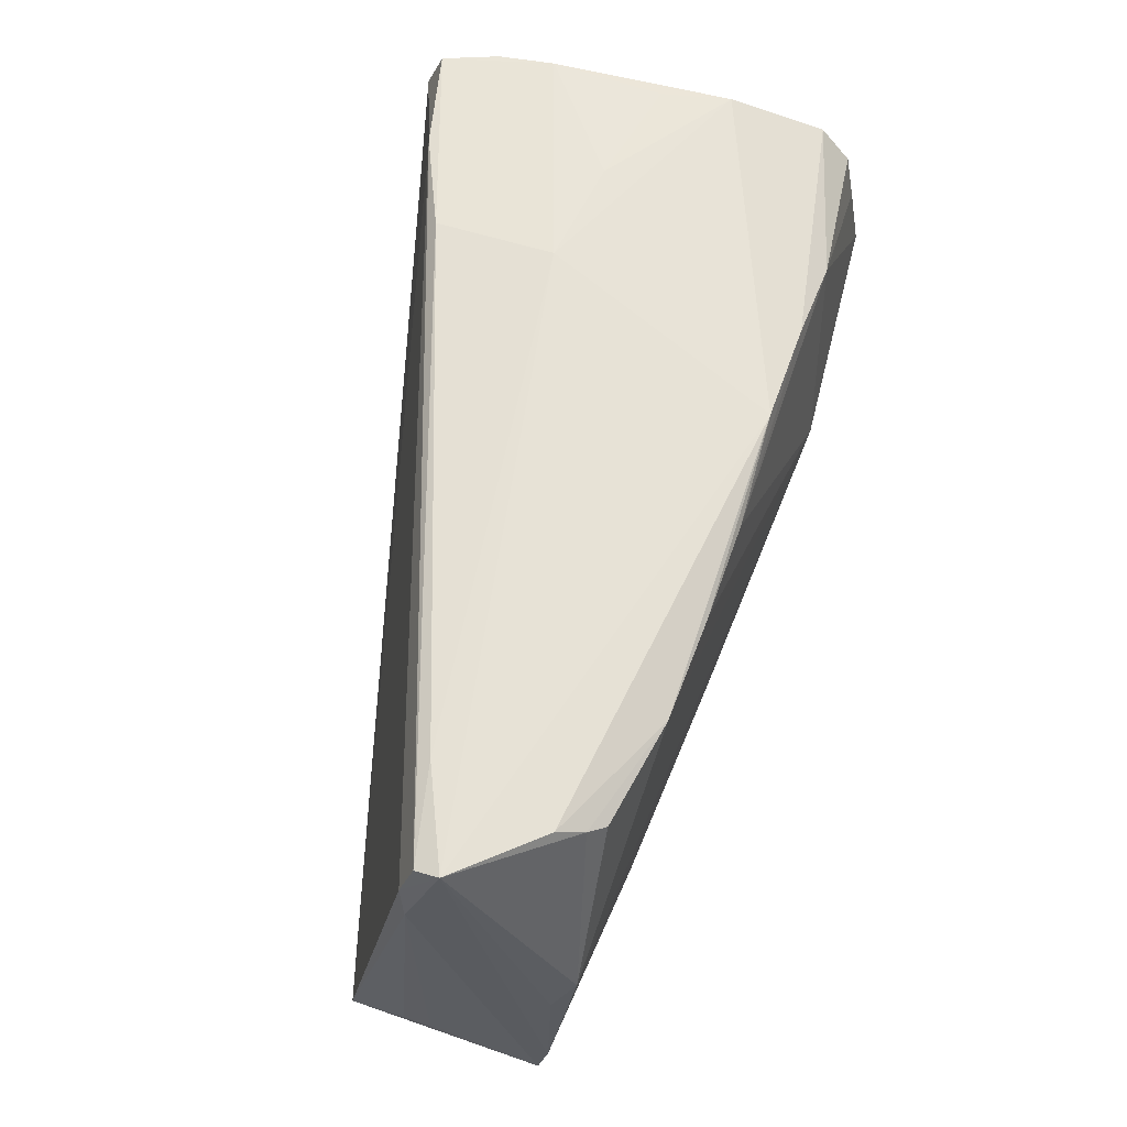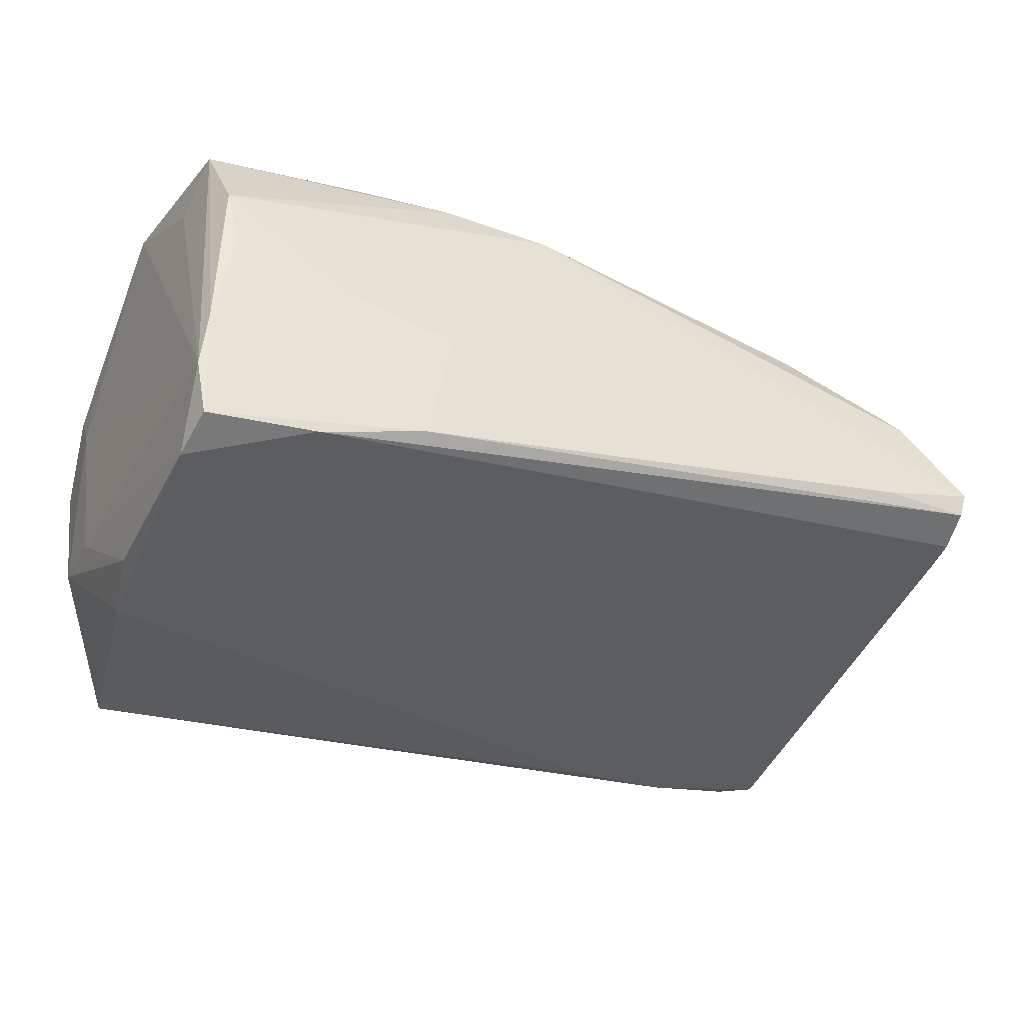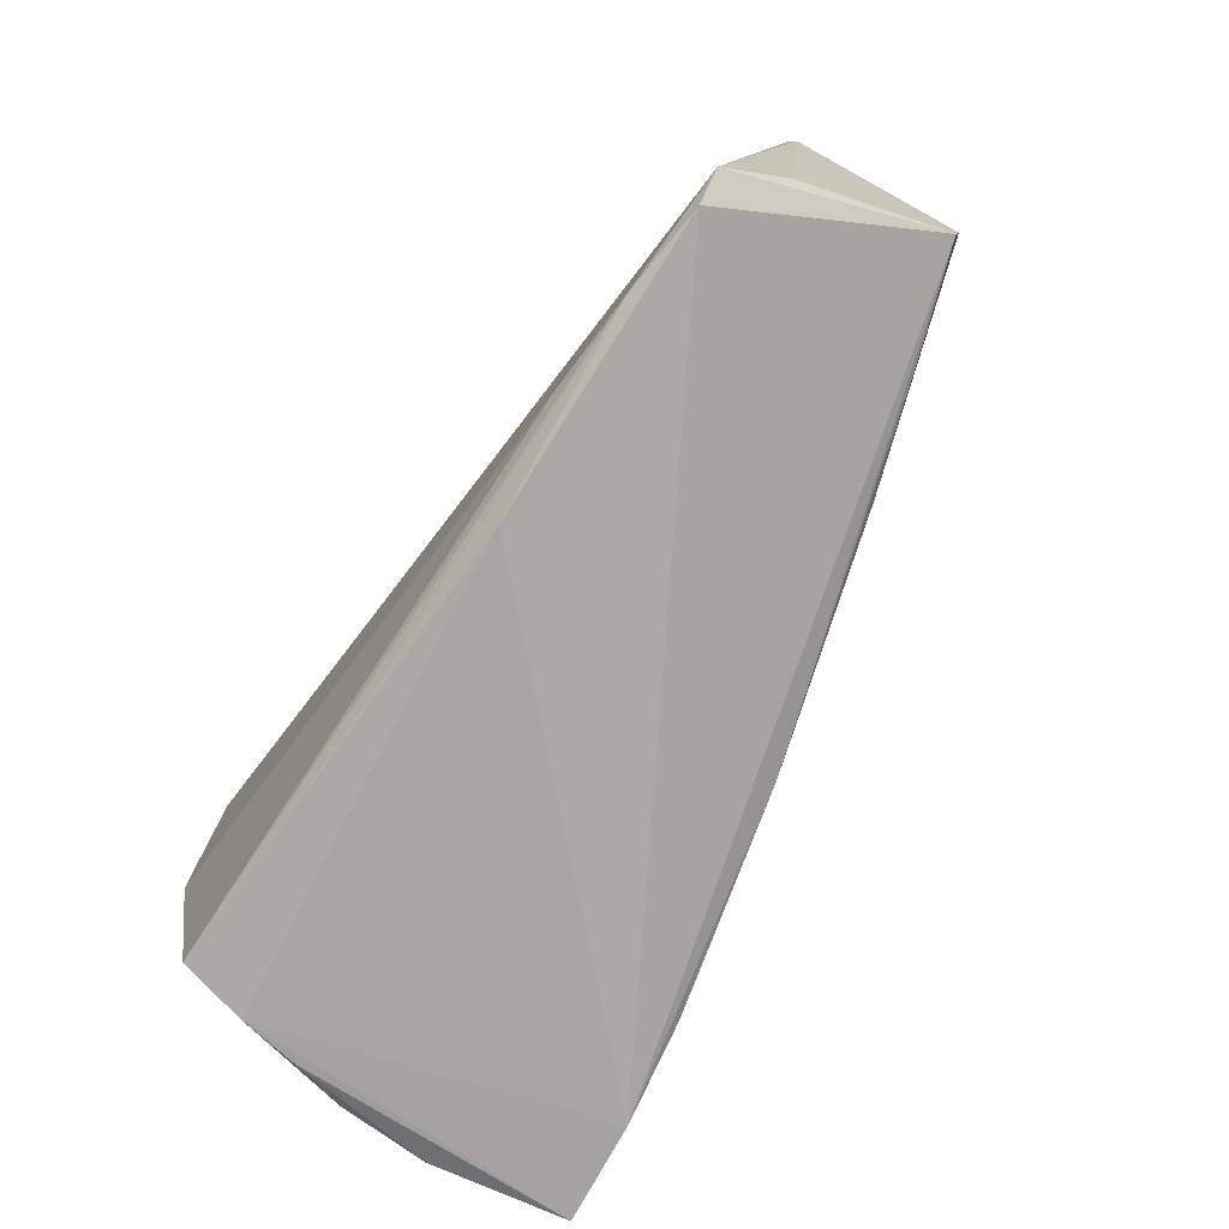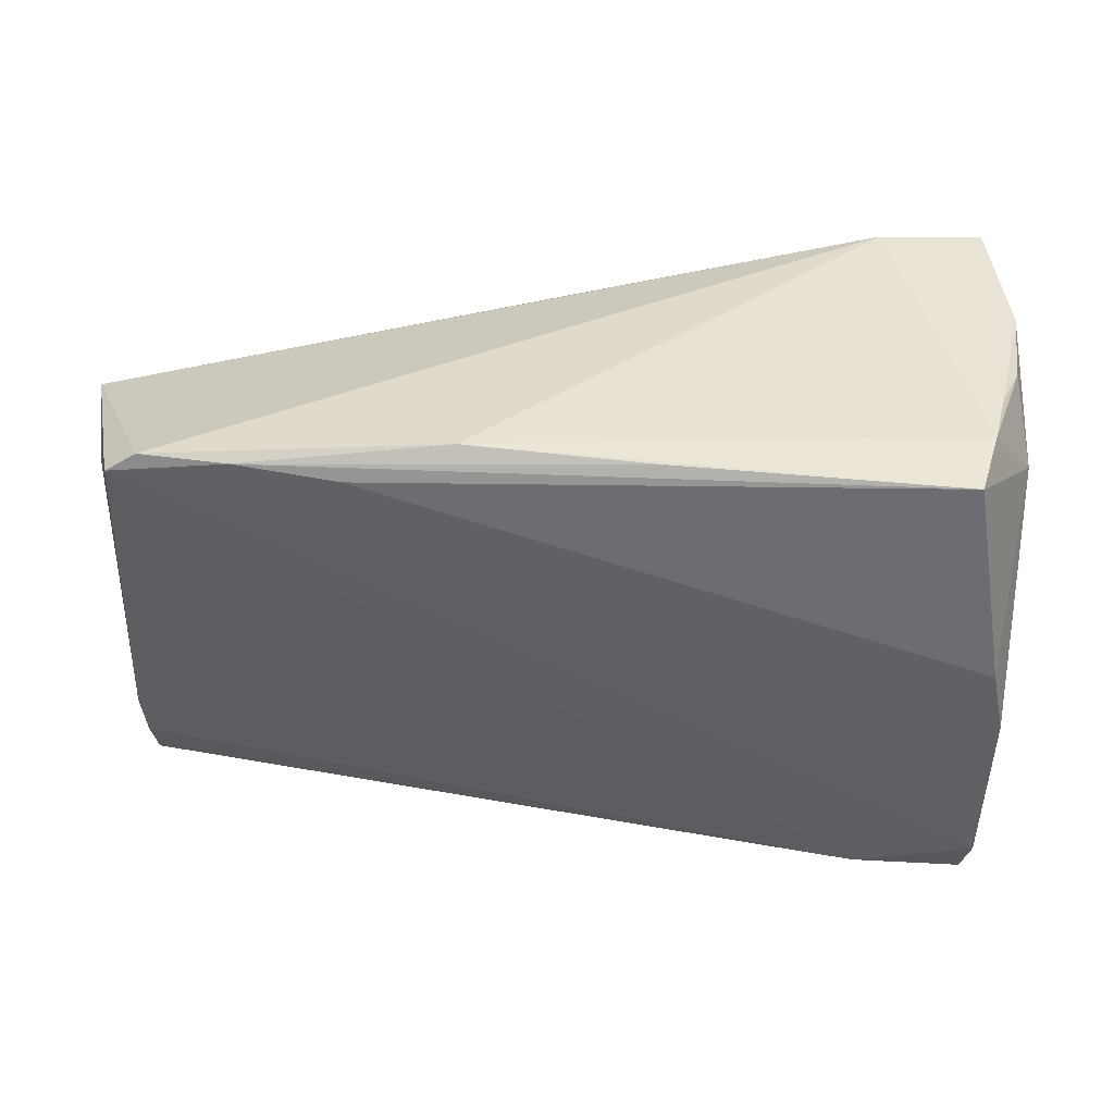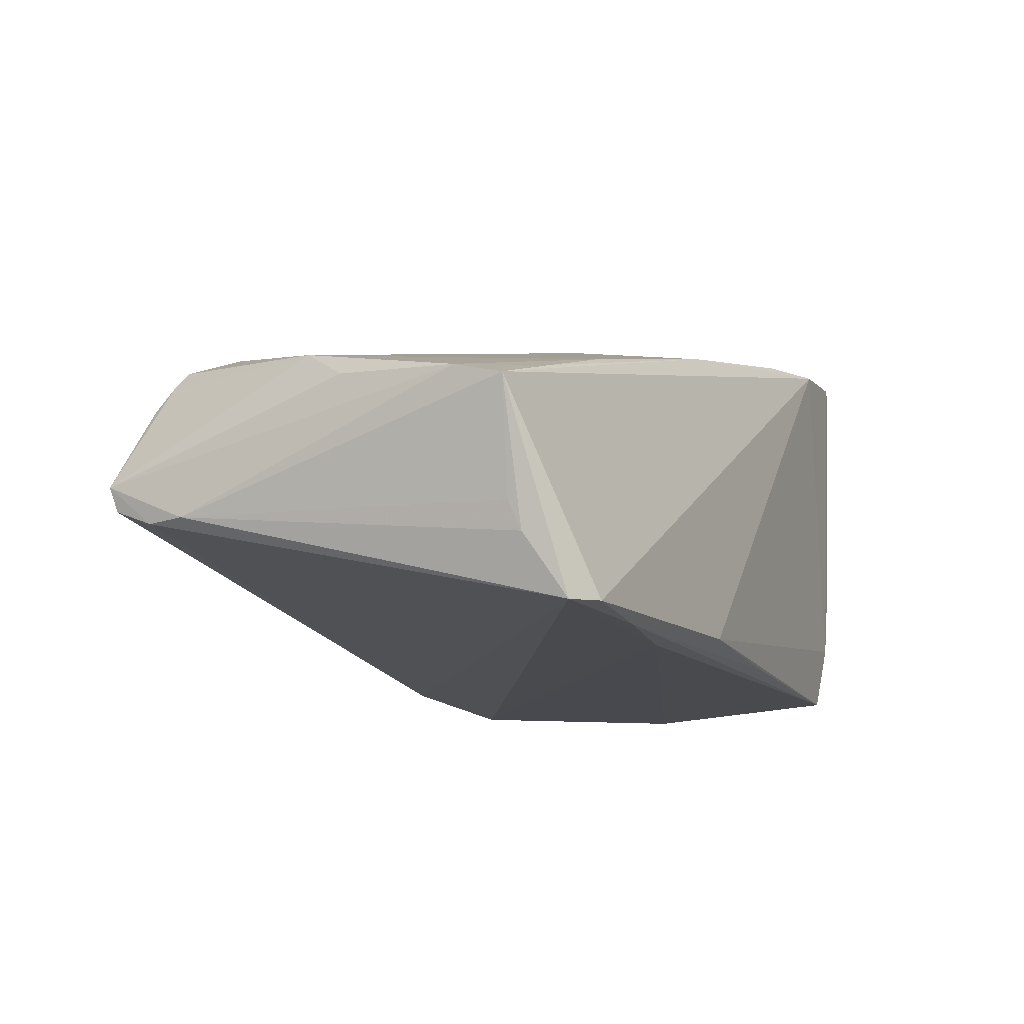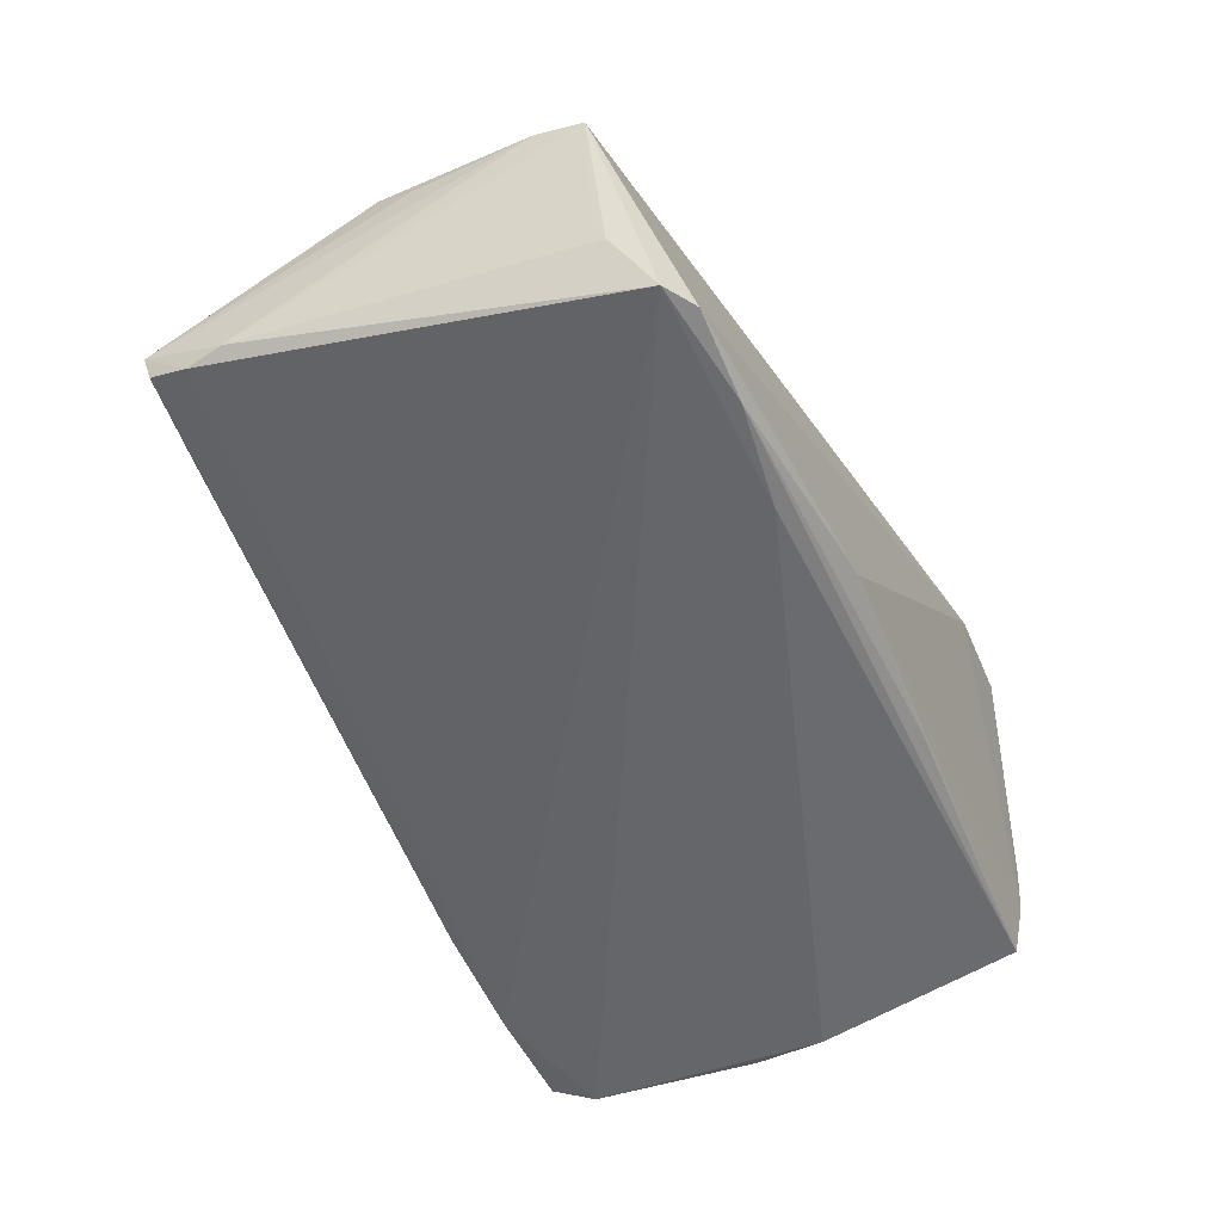
<metadata>
{"format":"obj","ext":"obj","renderer":"f3d","projection":"perspective","resolution":1024,"background":"white","views":[{"elev":61.0,"azim":-78.6,"up":"+Y"},{"elev":-40.0,"azim":156.1,"up":"+Z"},{"elev":-73.9,"azim":-118.4,"up":"+Y"},{"elev":-49.5,"azim":0.3,"up":"+Z"},{"elev":-6.8,"azim":-68.2,"up":"+Z"},{"elev":-46.6,"azim":-66.7,"up":"+Z"}]}
</metadata>
<code>
v -0.0622 0.01987 -0.005722
v 0.04241 0.03106 -0.01141
v -0.03828 0.02609 0.01712
v 0.04114 -0.004946 -0.02801
v 0.04401 -0.03086 0.02315
v -0.06351 -0.02012 0.008063
v 0.04332 0.02095 0.02526
v 0.01737 -0.006603 0.02563
v -0.01411 0.02662 0.0208
v -0.06062 -0.02117 -0.008759
v 0.03717 -0.03007 -0.02538
v 0.0414 0.03005 -0.02503
v 0.02668 0.03206 -0.002247
v 0.04239 0.02692 0.01751
v -0.03672 -0.02136 0.01419
v 0.01581 0.03162 -0.01984
v 0.04197 0.03011 0.01034
v 0.01697 -0.01324 0.02461
v 0.04037 0.03098 0.002067
v 0.04435 -0.02251 0.02465
v 0.01937 -0.02849 0.02264
v 0.0166 0.0004161 0.02652
v 0.04513 -0.0128 -0.01356
v -0.04913 0.0303 -0.005474
v 0.003024 -0.03057 -0.02148
v -0.06126 -0.01984 -0.005391
v -0.05102 0.02584 0.0132
v -0.06227 -0.0002547 0.009434
v 0.02323 0.02475 0.02512
v 0.04394 0.02493 0.02166
v 0.04674 -0.01808 0.008889
v 0.04674 -0.02359 0.01591
v 0.04674 0.001794 0.028
v -0.02576 0.02639 0.01918
v 0.0122 0.02737 0.02346
v 0.04326 0.01446 0.0265
v 0.04635 -0.005294 0.02685
v 0.02839 0.03058 -0.02365
v 0.04425 -0.02958 -0.003961
v 0.04284 0.03033 -0.01833
v -0.06133 0.02444 -0.006231
v 0.04295 0.003862 -0.02726
v -0.06351 -0.01448 0.009272
v 0.03967 -0.0309 -0.01736
v -0.05248 0.02689 0.01126
v 0.04576 -0.02973 0.006828
v 0.04487 0.01857 0.01676
v -0.01911 -0.03112 -0.01844
v -0.04417 -0.02813 -0.01796
v -0.06102 0.004429 0.0121
v -0.05471 -0.02812 -0.01602
v 0.04154 -0.03082 -0.01034
v -0.06128 0.02998 -0.001739
v 0.01347 0.03272 -0.005524
v 0.04524 -0.02227 -0.01172
v 0.0314 -0.03112 0.02304
v 0.04297 -0.01739 0.02603
v -0.05378 0.02865 0.008232
v -0.007081 -0.02512 0.01937
v -0.05849 -0.02574 -0.01603
v -0.06075 0.02921 -0.004585
v -0.0005096 0.02872 0.0218
v -0.05089 -0.02086 0.01097
v -0.03183 -0.02682 -0.01963
v 0.04492 0.01533 0.007065
v 0.04221 0.02458 -0.02721
f 3 22 34
f 33 22 57
f 47 30 33
f 5 57 56
f 5 46 32
f 44 56 48
f 5 56 44
f 50 22 3
f 1 6 43
f 43 53 1
f 54 2 16
f 2 12 16
f 33 57 20
f 20 57 5
f 13 2 54
f 13 19 2
f 54 53 62
f 53 58 62
f 3 34 62
f 62 58 3
f 37 32 33
f 5 32 37
f 33 20 37
f 37 20 5
f 52 46 5
f 5 44 52
f 11 44 48
f 28 53 43
f 43 50 28
f 28 50 53
f 55 32 46
f 4 42 55
f 55 11 4
f 44 11 55
f 24 53 54
f 54 16 24
f 33 30 7
f 53 50 45
f 45 58 53
f 3 58 45
f 17 30 2
f 2 19 17
f 19 13 17
f 17 13 54
f 54 62 17
f 29 7 30
f 29 22 33
f 8 57 22
f 15 50 43
f 22 50 15
f 25 11 48
f 10 60 6
f 1 60 10
f 49 25 48
f 11 25 49
f 38 16 12
f 33 32 31
f 32 55 31
f 39 52 44
f 44 55 39
f 46 52 39
f 39 55 46
f 27 50 3
f 3 45 27
f 27 45 50
f 35 17 62
f 35 29 30
f 33 7 36
f 36 29 33
f 7 29 36
f 9 34 22
f 9 62 34
f 22 29 9
f 9 35 62
f 29 35 9
f 22 15 59
f 6 56 59
f 59 8 22
f 18 8 59
f 6 1 26
f 26 10 6
f 1 10 26
f 48 56 51
f 51 49 48
f 60 49 51
f 51 56 6
f 6 60 51
f 4 11 64
f 11 49 64
f 64 49 60
f 41 60 1
f 41 38 60
f 41 1 53
f 61 24 16
f 16 38 61
f 38 41 61
f 53 24 61
f 61 41 53
f 66 38 12
f 66 42 4
f 60 38 66
f 4 64 66
f 66 64 60
f 65 47 33
f 30 17 14
f 14 35 30
f 17 35 14
f 21 59 56
f 18 59 21
f 21 56 57
f 57 8 21
f 21 8 18
f 6 59 63
f 63 59 15
f 43 6 63
f 63 15 43
f 23 31 55
f 23 55 42
f 42 66 23
f 40 23 66
f 31 23 40
f 47 65 40
f 33 31 40
f 40 65 33
f 40 12 2
f 40 66 12
f 2 30 40
f 30 47 40

</code>
